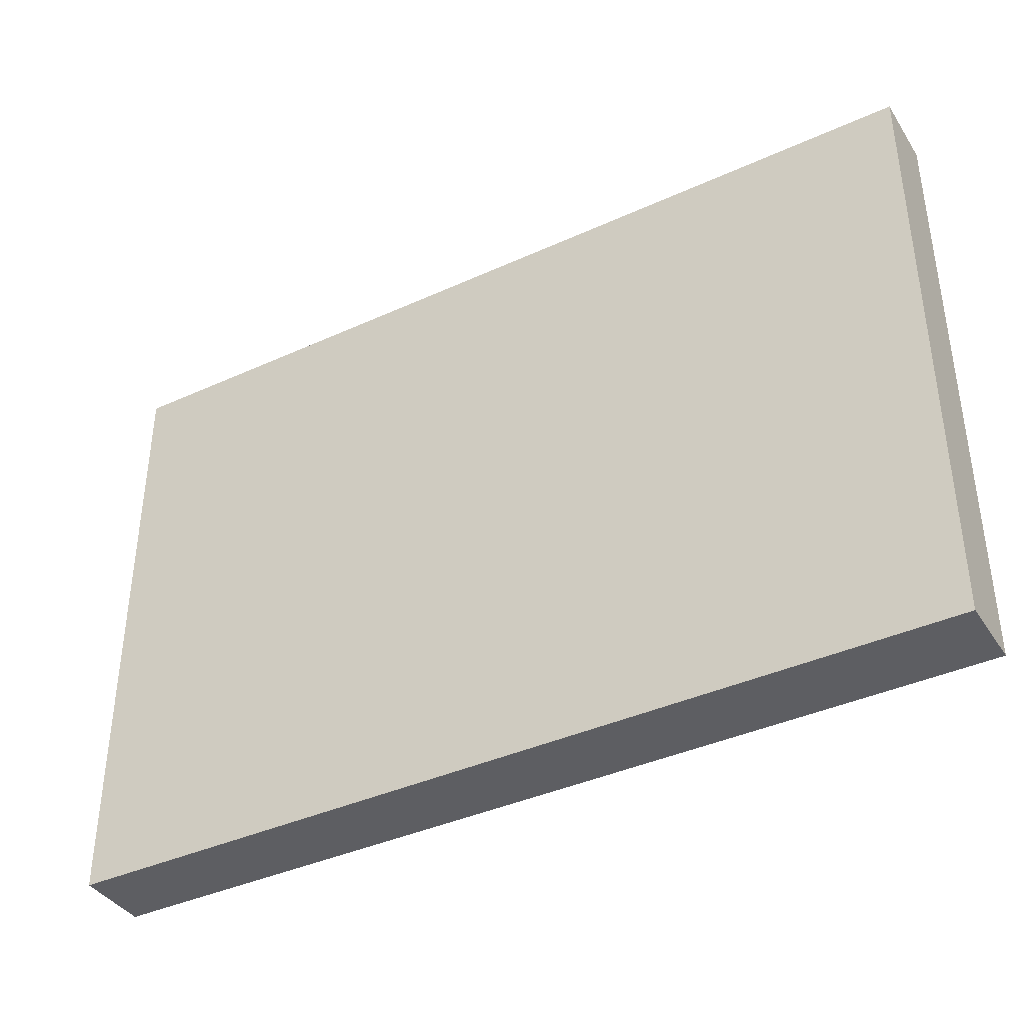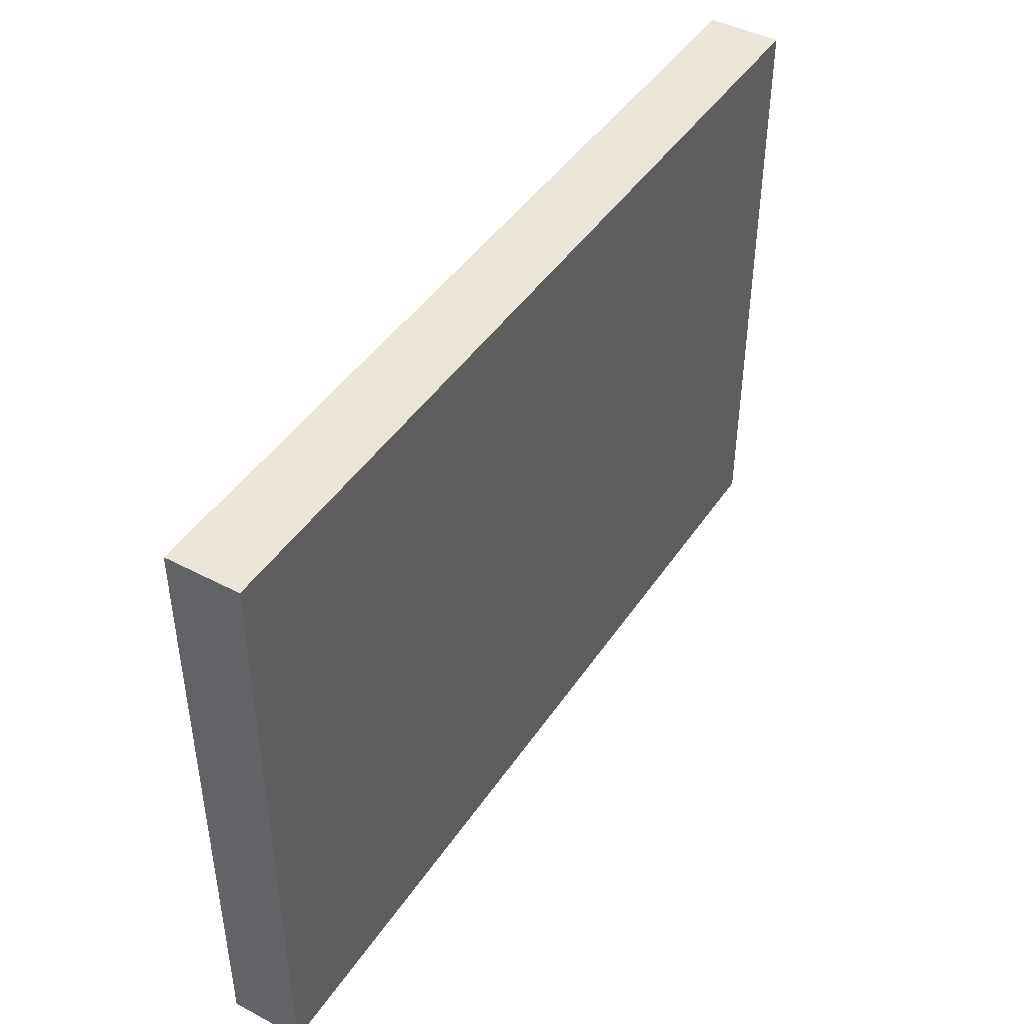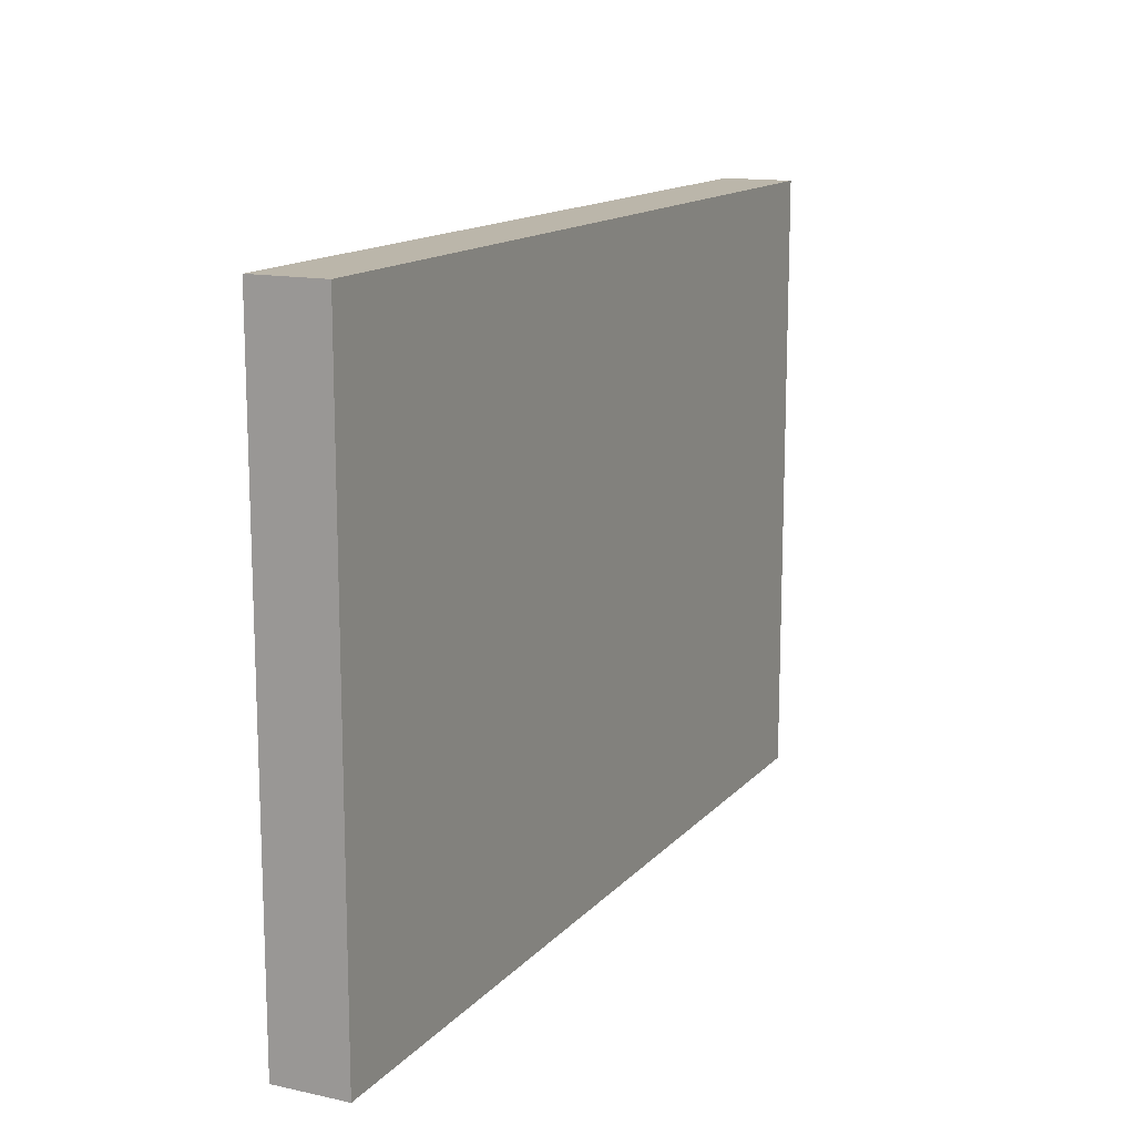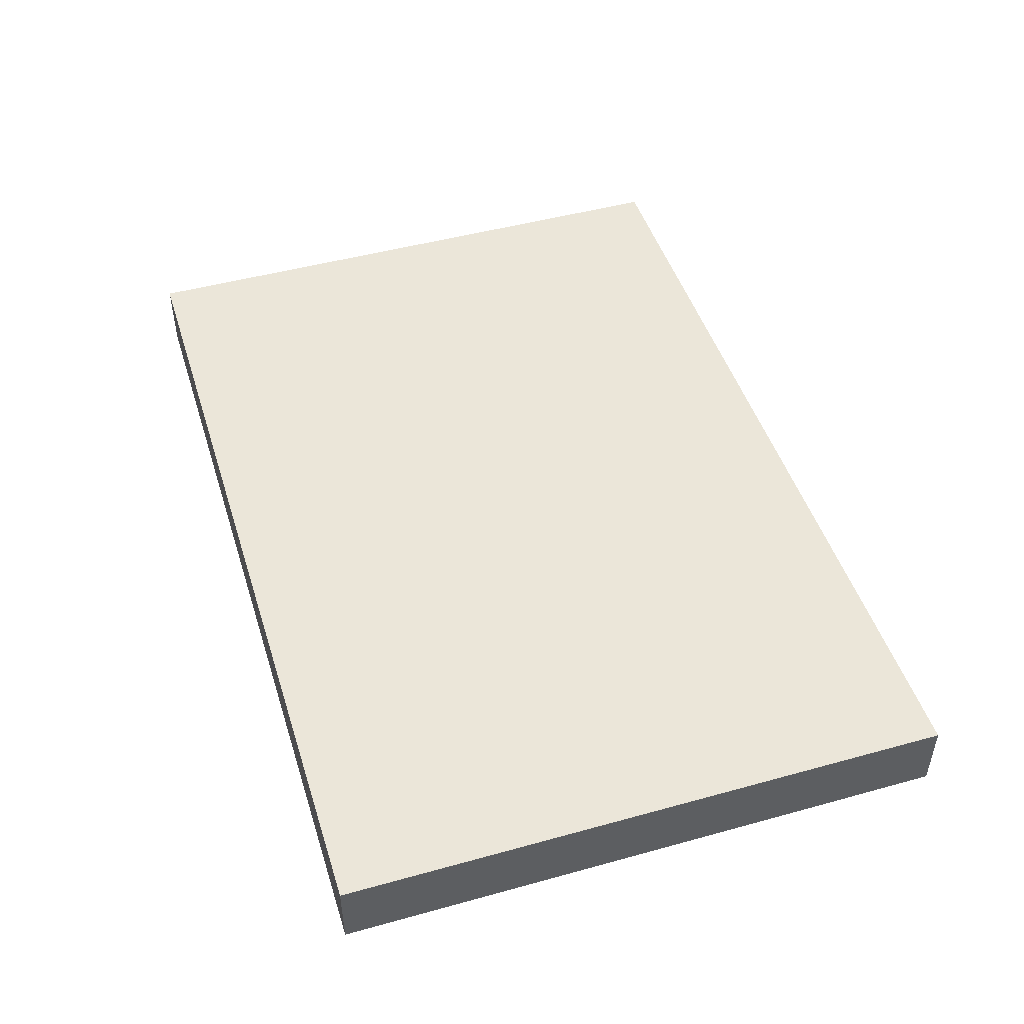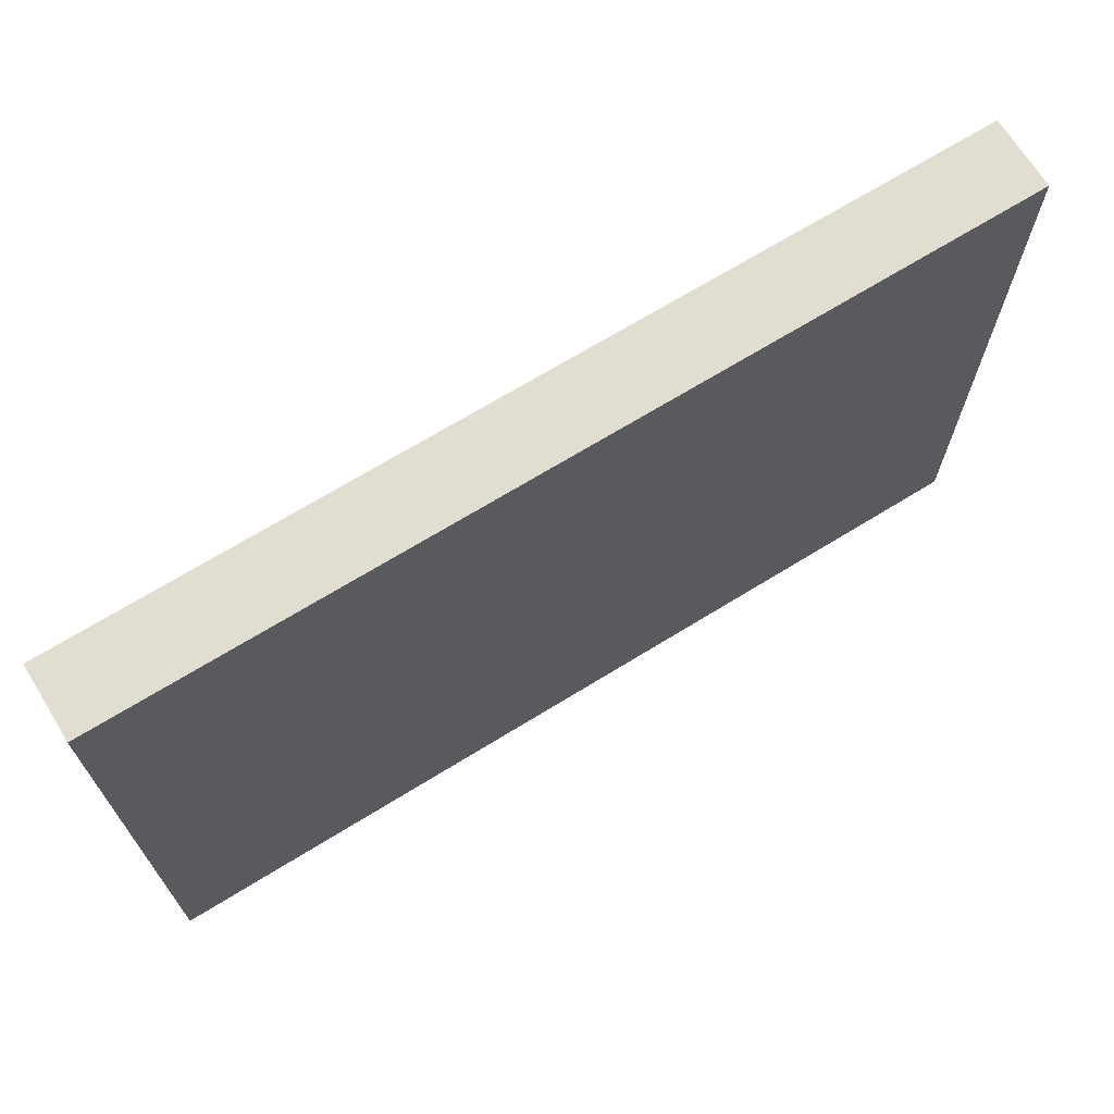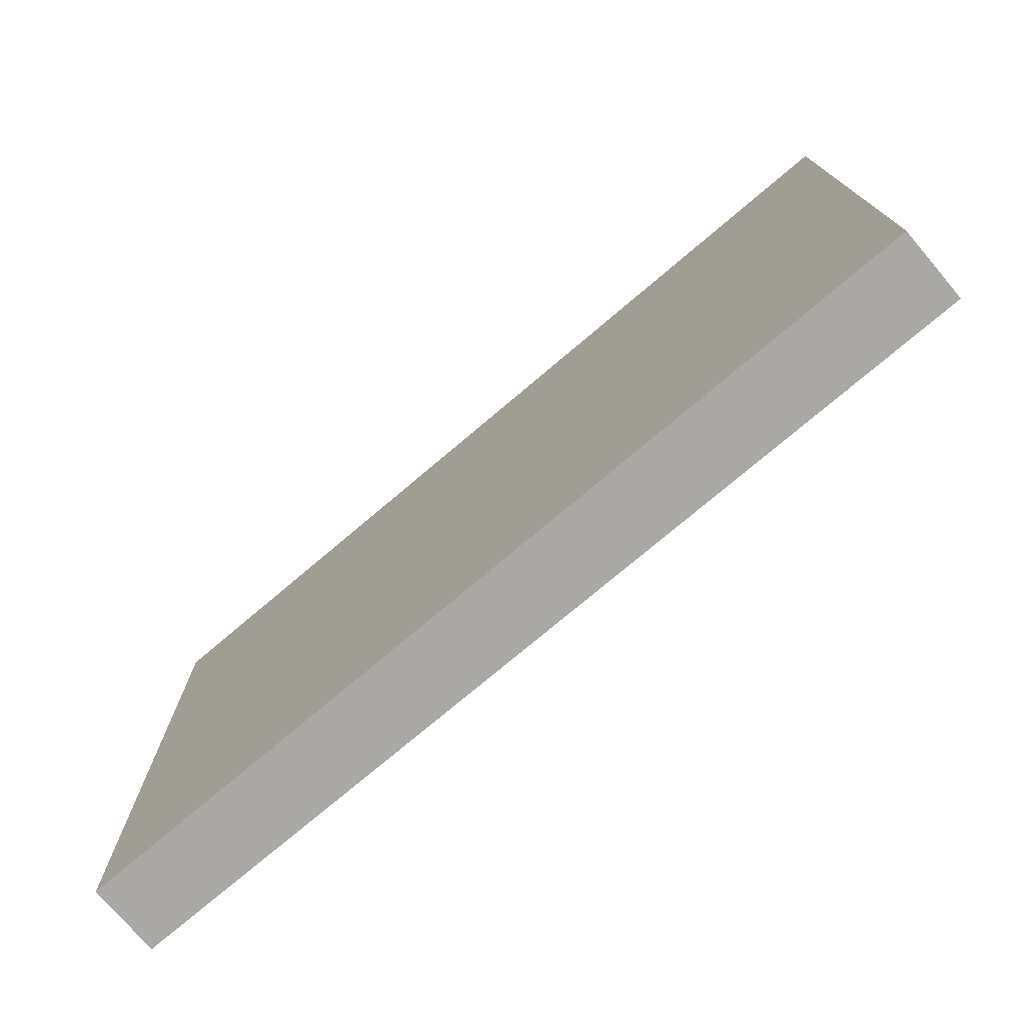
<metadata>
{"format":"obj","ext":"obj","renderer":"f3d","projection":"perspective","resolution":1024,"background":"white","views":[{"elev":-39.2,"azim":29.7,"up":"+Z"},{"elev":44.5,"azim":-58.4,"up":"+Z"},{"elev":14.0,"azim":115.7,"up":"+Z"},{"elev":47.6,"azim":72.7,"up":"+Y"},{"elev":68.9,"azim":-31.7,"up":"+Z"},{"elev":-75.0,"azim":40.3,"up":"+Z"}]}
</metadata>
<code>
g Mesh1 Model
v -7.349 1.22 5.442
v 7.792 1.22 5.442
v 7.792 1.22 -4.969
v -7.349 1.22 -4.969
f 1 2 3 4
v -7.349 -2.888e-15 5.442
v 7.792 -2.888e-15 5.442
f 2 1 5 6
v -7.349 -2.888e-15 -4.969
f 1 4 7 5
v 7.792 -2.888e-15 -4.969
f 4 3 8 7
f 3 2 6 8
f 6 5 7 8

</code>
